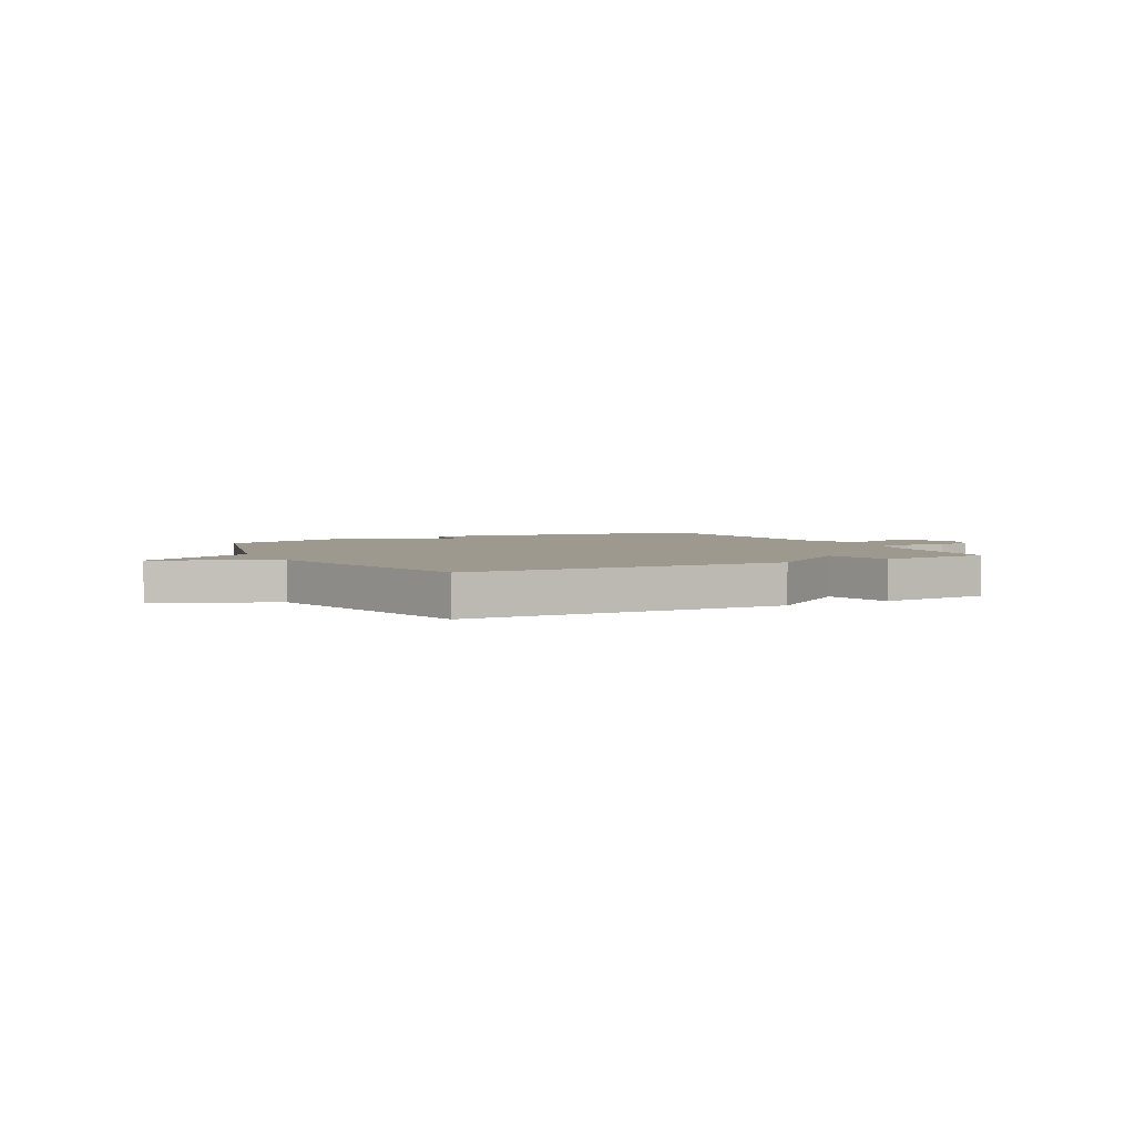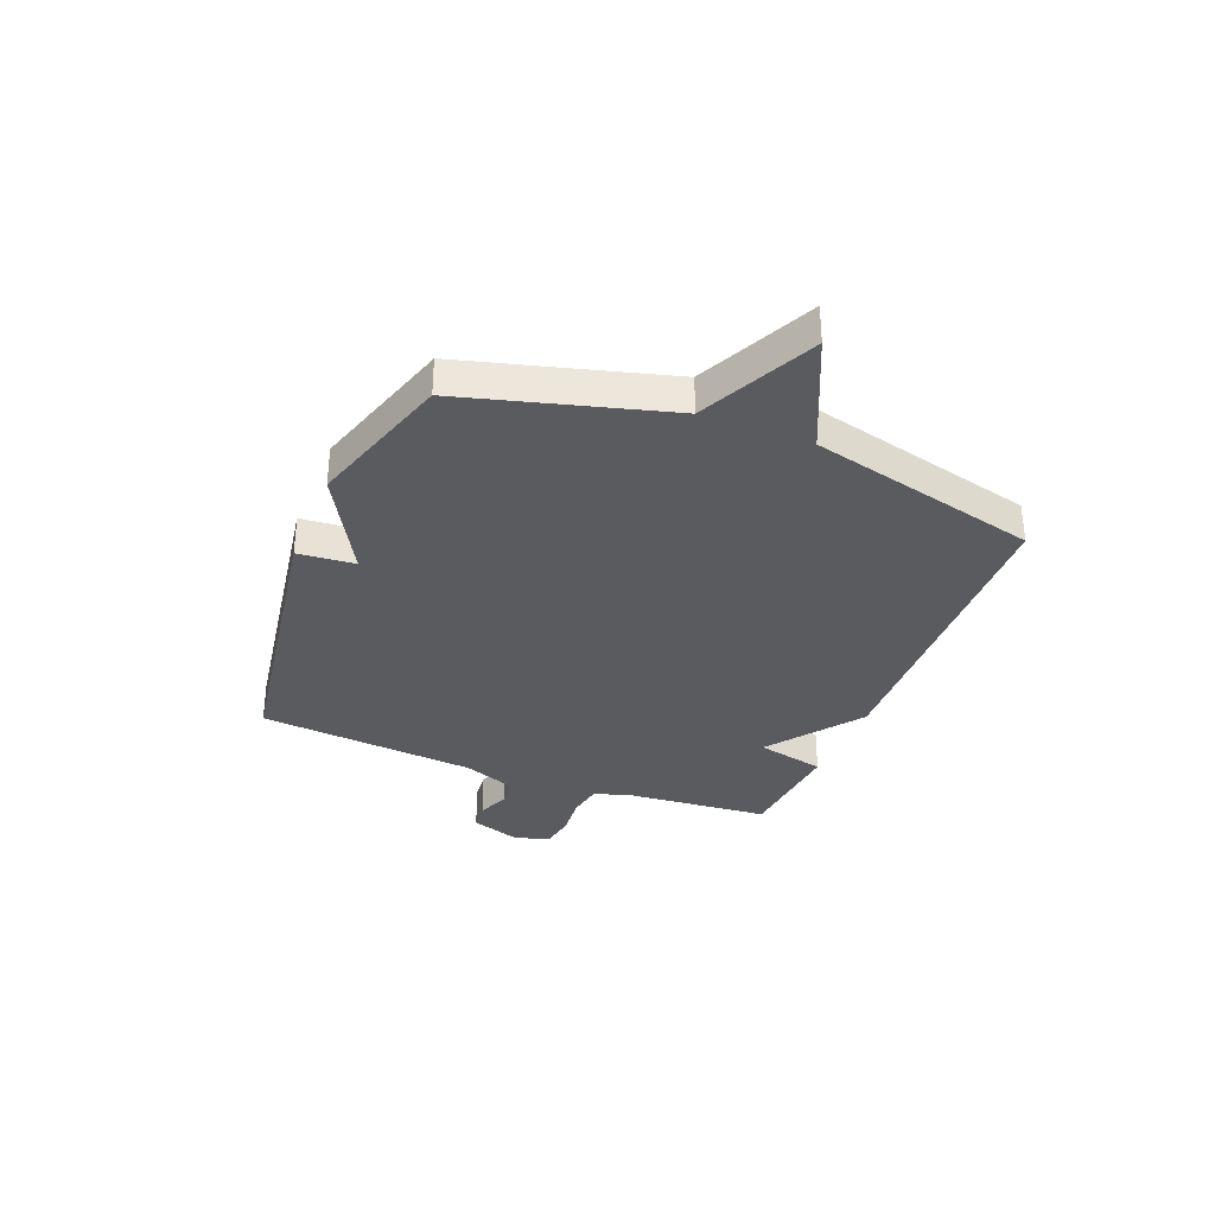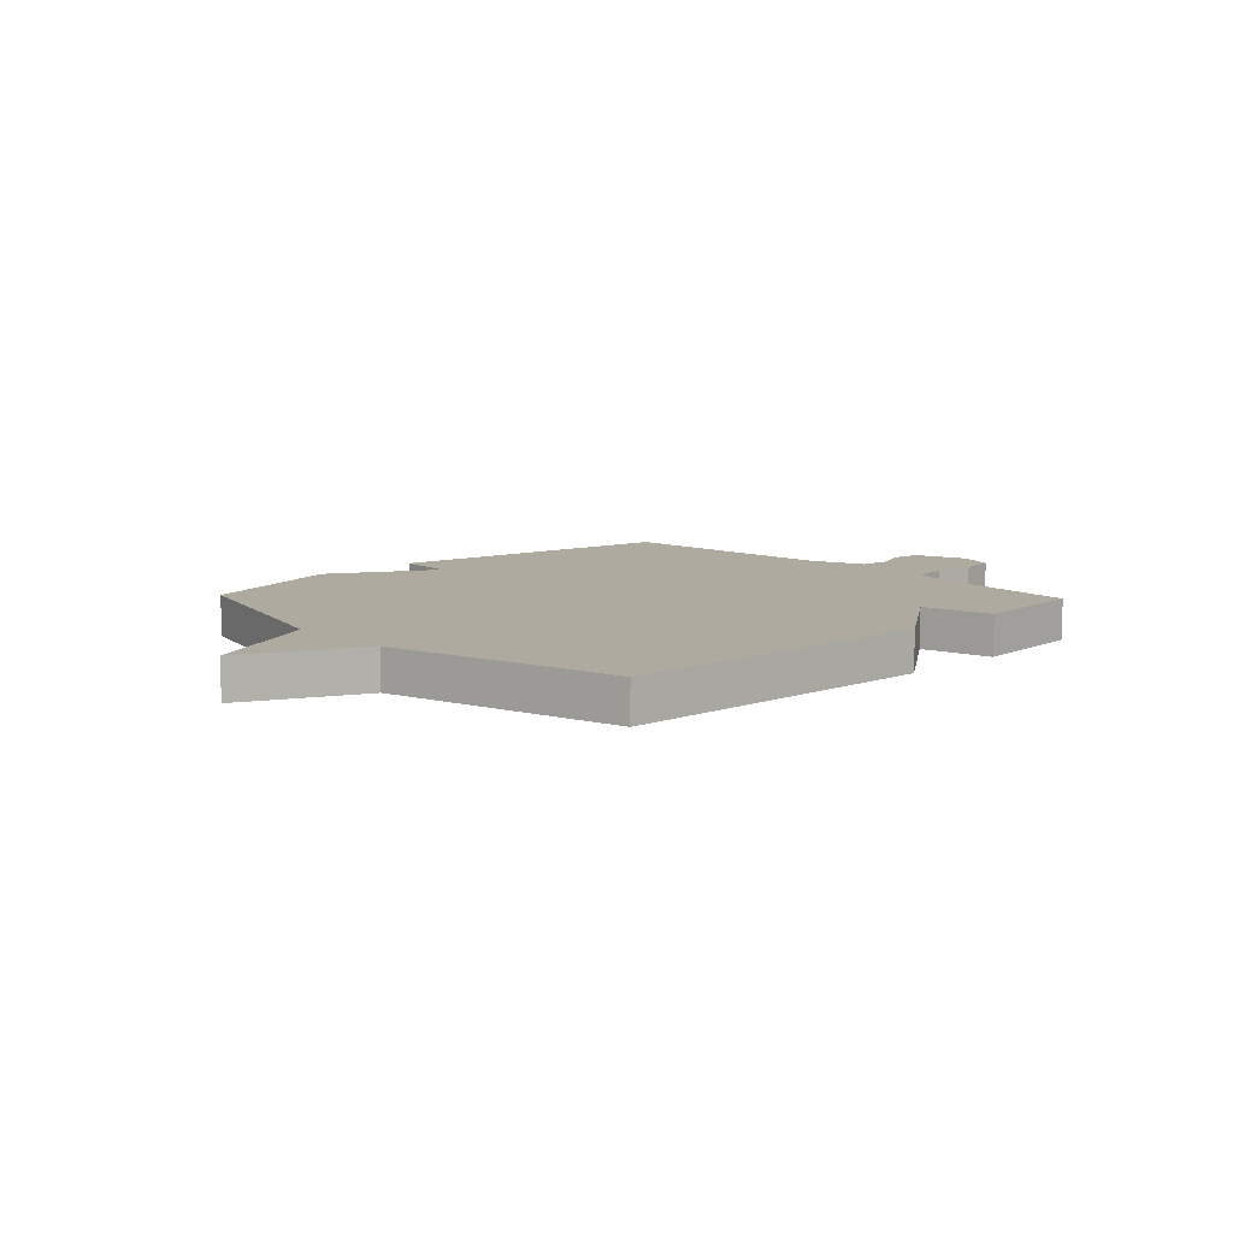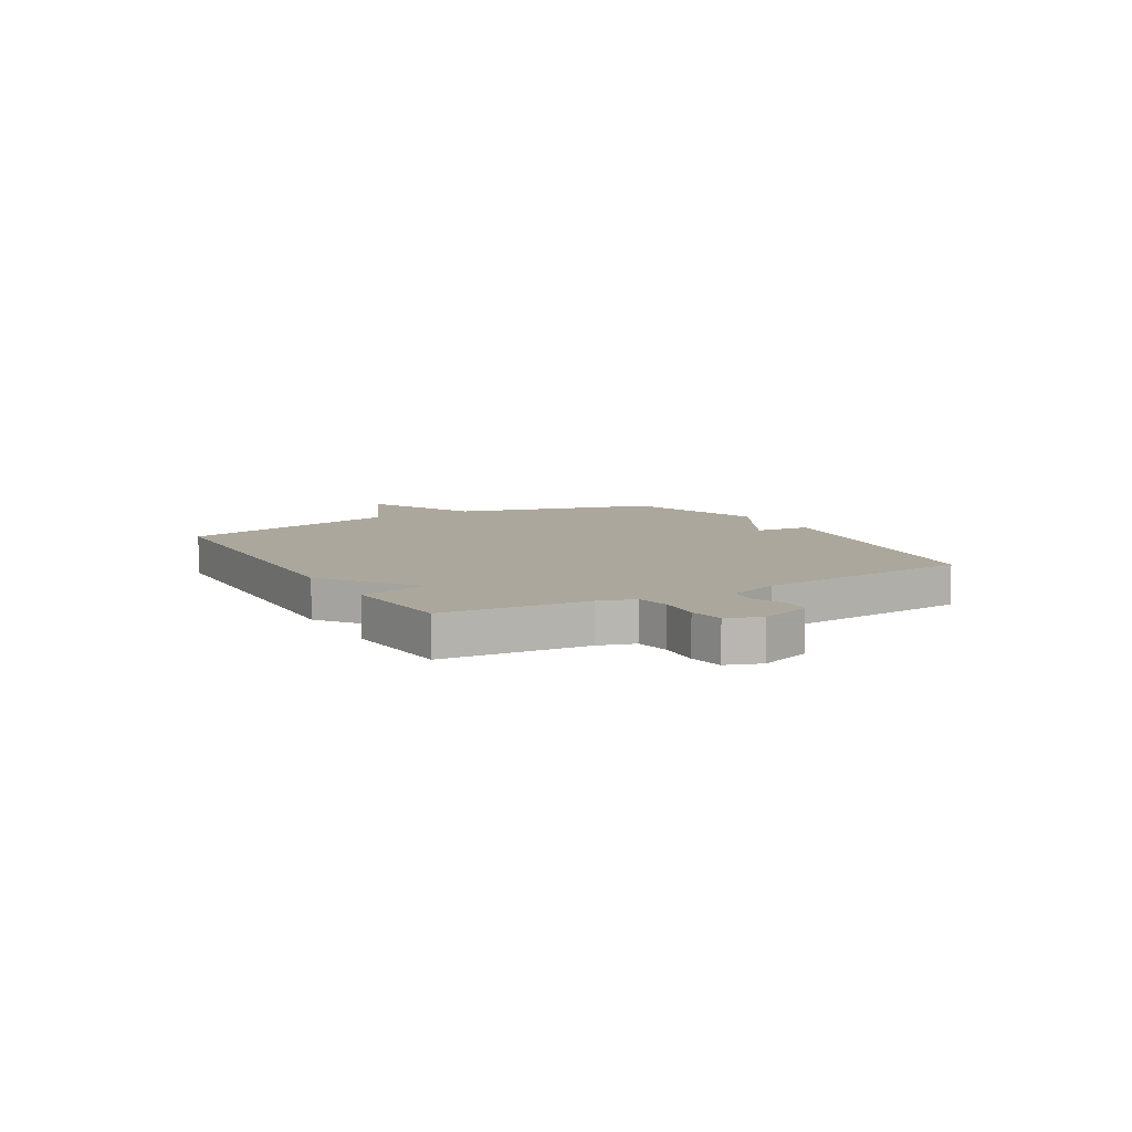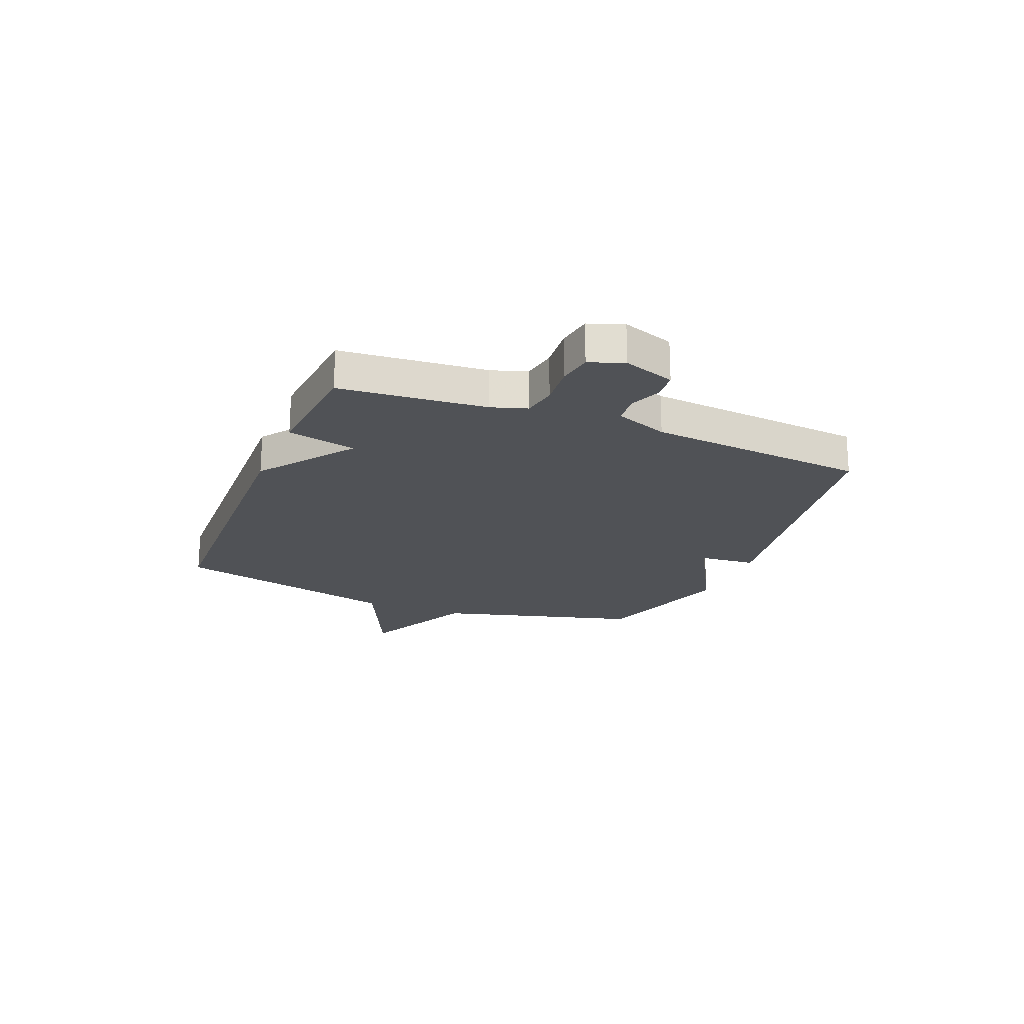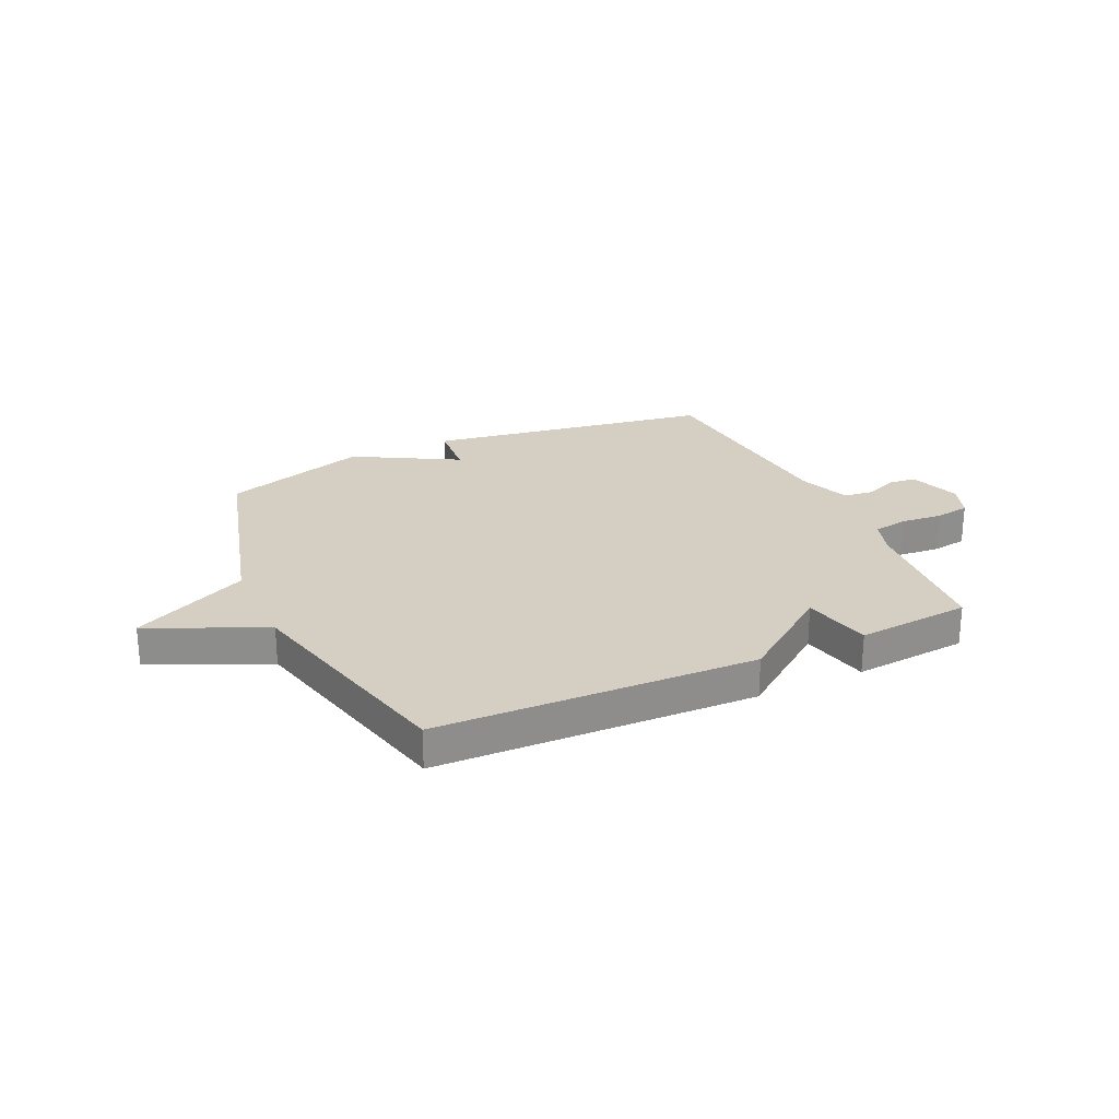
<metadata>
{"format":"obj","ext":"obj","renderer":"f3d","projection":"perspective","resolution":1024,"background":"white","views":[{"elev":3.5,"azim":152.1,"up":"+Y"},{"elev":-33.5,"azim":68.3,"up":"+Y"},{"elev":9.4,"azim":136.6,"up":"+Y"},{"elev":8.4,"azim":-120.0,"up":"+Y"},{"elev":-20.6,"azim":-112.0,"up":"+Y"},{"elev":25.5,"azim":155.3,"up":"+Y"}]}
</metadata>
<code>
v -0.5 0.07 0.5
v 0.031 0.07 0.584
v 0.04 0.07 0.478
v 0.231 0.07 0.584
v 0.5 0.07 0.5
v 0.603 0.07 0.124
v 0.817 0.07 0.021
v 0.603 0.07 -0.076
v 0.5 0.07 -0.5
v -0.089 0.07 -0.518
v -0.26 0.07 -0.391
v -0.289 0.07 -0.518
v -0.5 0.07 -0.5
v -0.523 0.07 -0.23
v -0.544 0.07 -0.164
v -0.608 0.07 -0.153
v -0.686 0.07 -0.16
v -0.75 0.07 -0.15
v -0.773 0.07 -0.086
v -0.74 0.07 0.009
v -0.688 0.07 0.014
v -0.628 0.07 -0.01
v -0.574 0.07 -0.004
v -0.537 0.07 0.093
v -0.5 0 0.5
v 0.031 0 0.584
v 0.04 0 0.478
v 0.231 0 0.584
v 0.5 0 0.5
v 0.603 0 0.124
v 0.817 0 0.021
v 0.603 0 -0.076
v 0.5 0 -0.5
v -0.089 0 -0.518
v -0.26 0 -0.391
v -0.289 0 -0.518
v -0.5 0 -0.5
v -0.523 0 -0.23
v -0.544 0 -0.164
v -0.608 0 -0.153
v -0.686 0 -0.16
v -0.75 0 -0.15
v -0.773 0 -0.086
v -0.74 0 0.009
v -0.688 0 0.014
v -0.628 0 -0.01
v -0.574 0 -0.004
v -0.537 0 0.093
f 20 21 22
f 19 20 22
f 18 19 22
f 17 18 22
f 16 17 22
f 15 16 22 23
f 14 15 23 24
f 14 24 1
f 13 14 1
f 12 13 1
f 11 12 1
f 10 11 1
f 9 10 1
f 8 9 1
f 3 4 5 6
f 1 2 3
f 1 3 6
f 1 6 7 8
f 46 45 44
f 46 44 43
f 46 43 42
f 46 42 41
f 46 41 40
f 47 46 40 39
f 48 47 39 38
f 25 48 38
f 25 38 37
f 25 37 36
f 25 36 35
f 25 35 34
f 25 34 33
f 25 33 32
f 30 29 28 27
f 27 26 25
f 30 27 25
f 32 31 30 25
f 1 25 26 2
f 2 26 27 3
f 3 27 28 4
f 4 28 29 5
f 5 29 30 6
f 6 30 31 7
f 7 31 32 8
f 8 32 33 9
f 9 33 34 10
f 10 34 35 11
f 11 35 36 12
f 12 36 37 13
f 13 37 38 14
f 14 38 39 15
f 15 39 40 16
f 16 40 41 17
f 17 41 42 18
f 18 42 43 19
f 19 43 44 20
f 20 44 45 21
f 21 45 46 22
f 22 46 47 23
f 23 47 48 24
f 24 48 25 1

</code>
